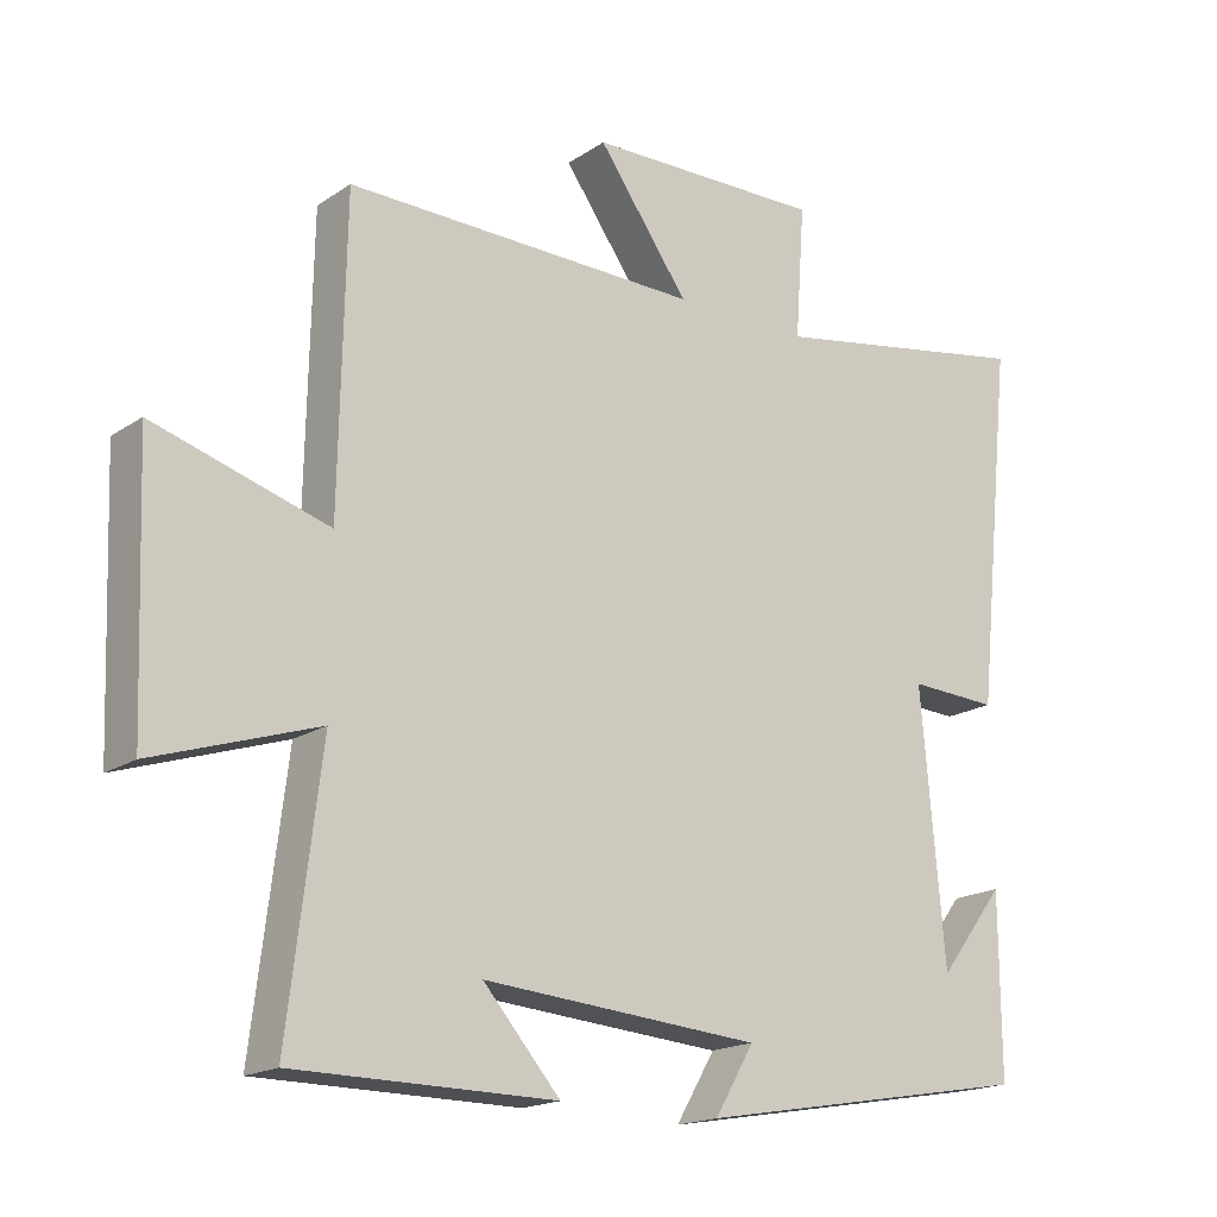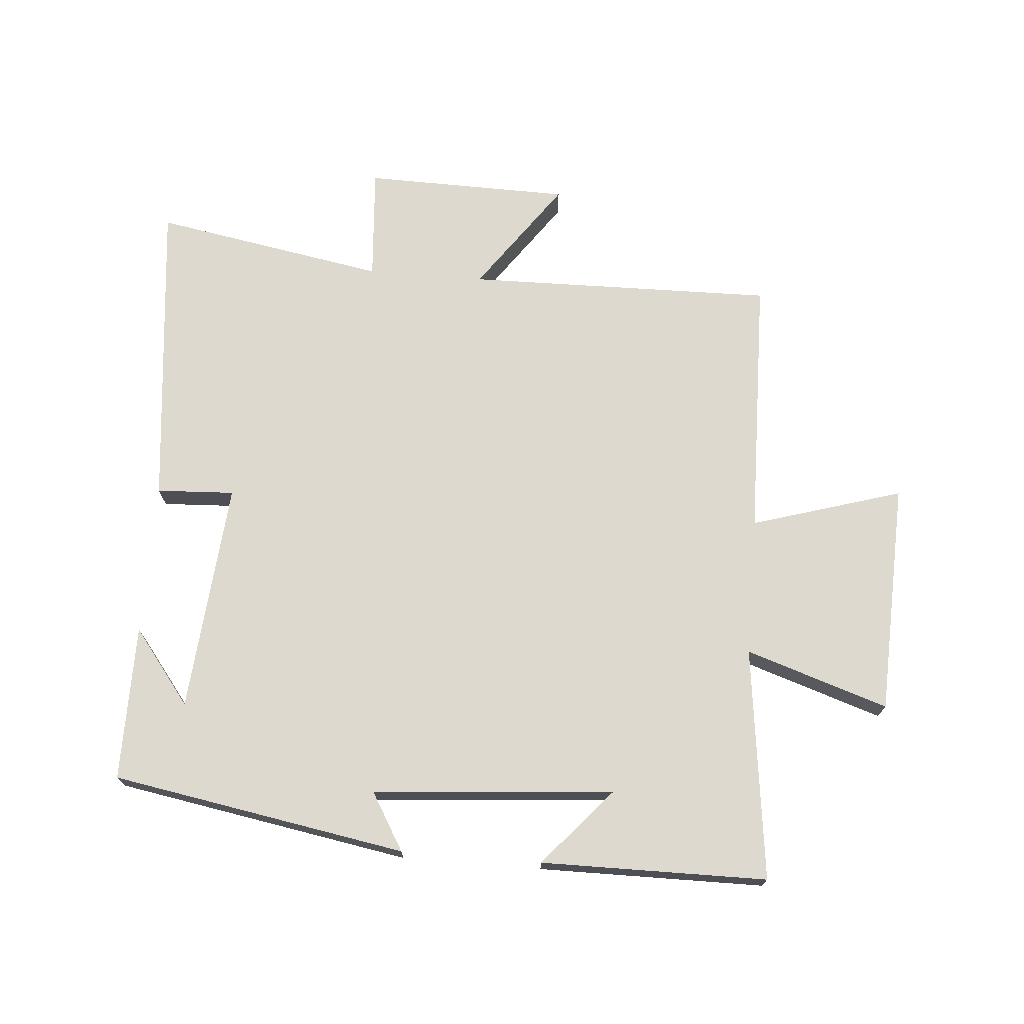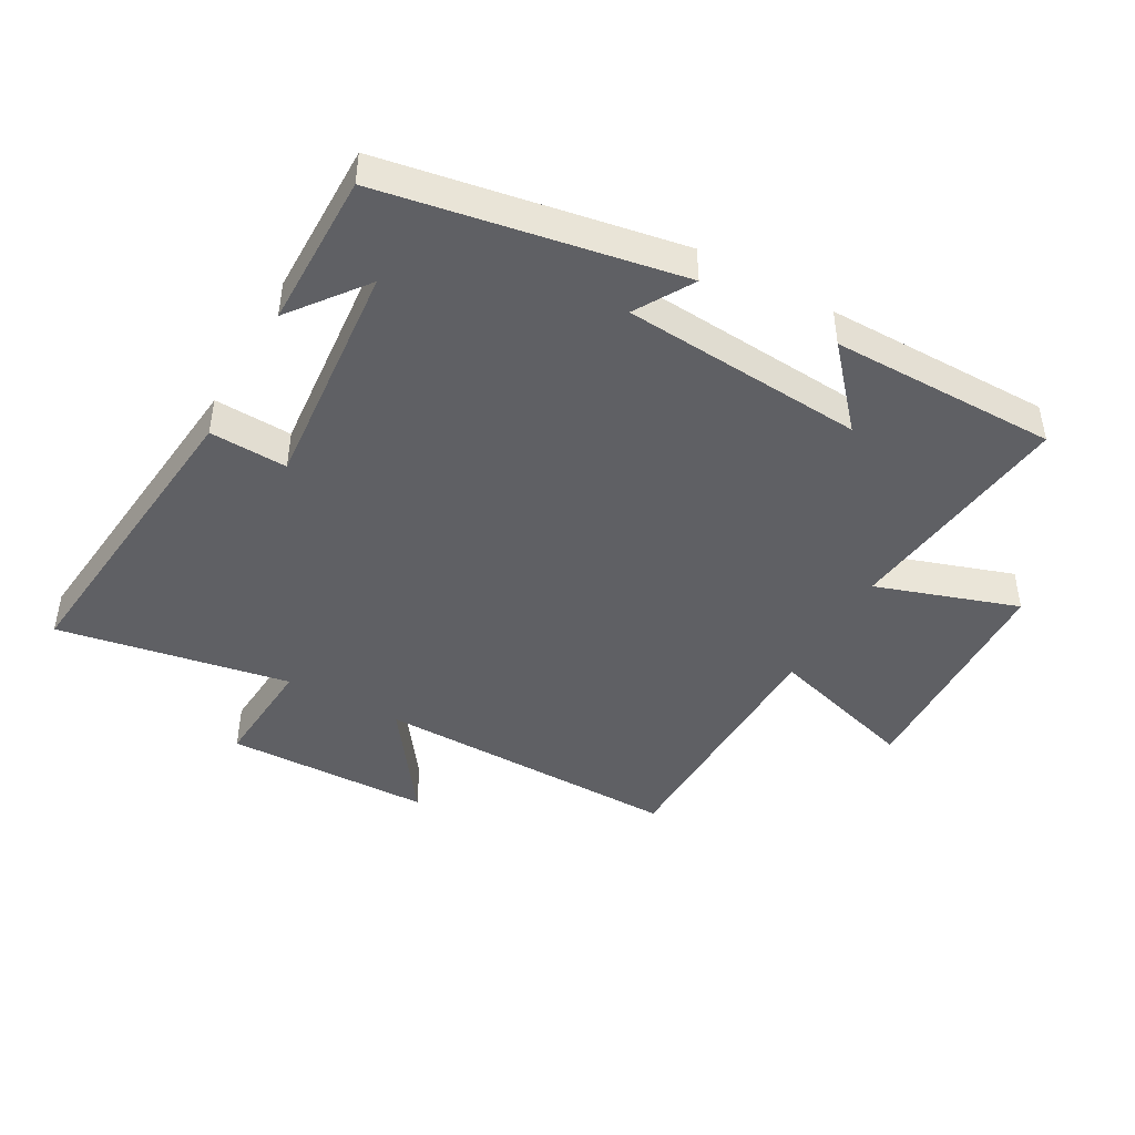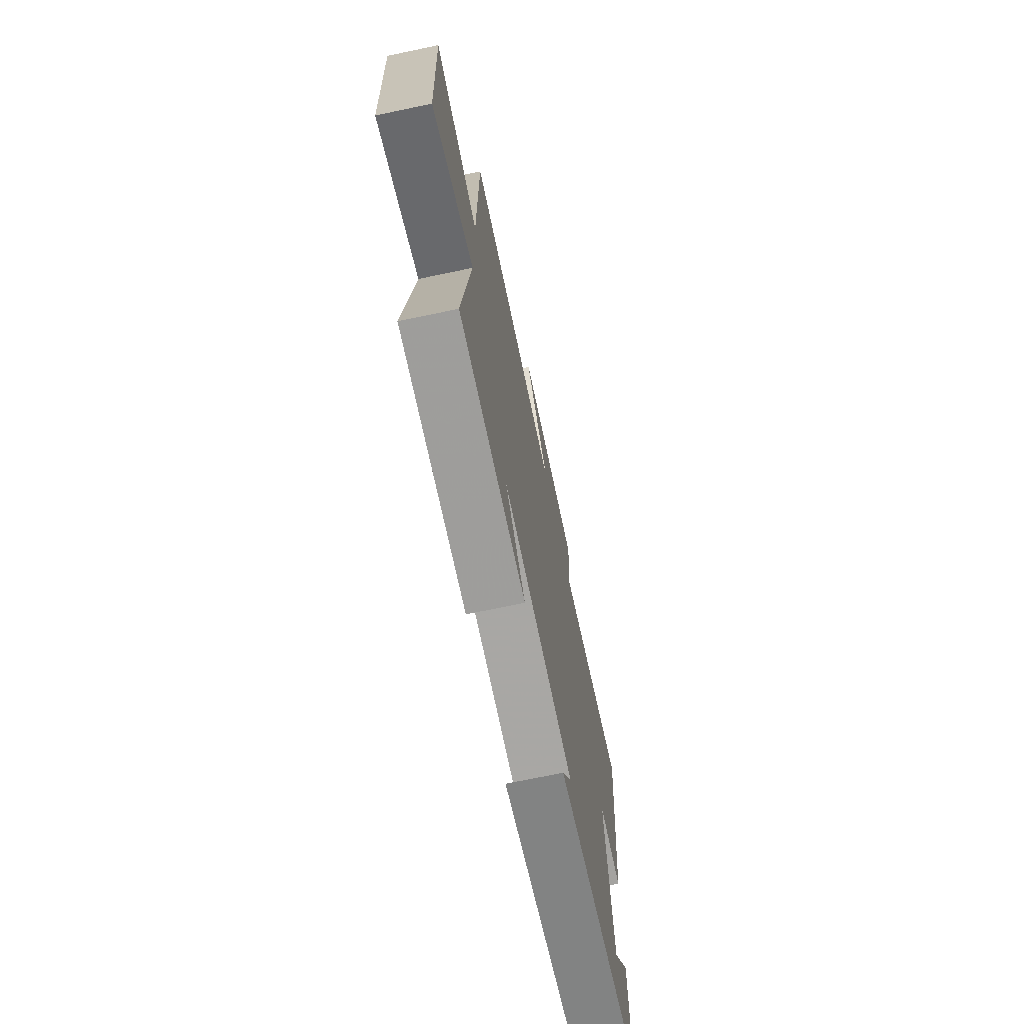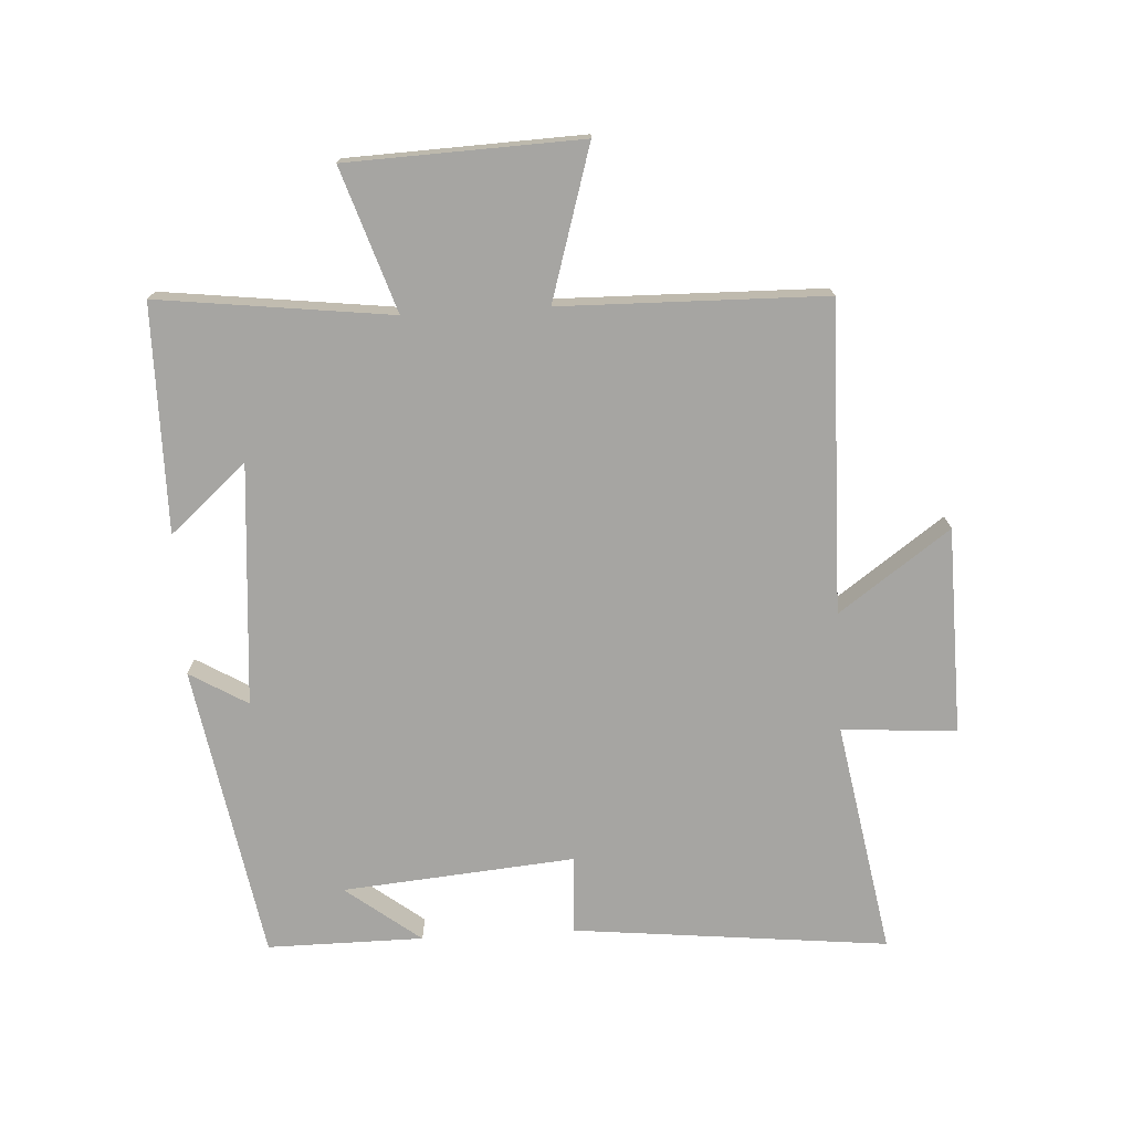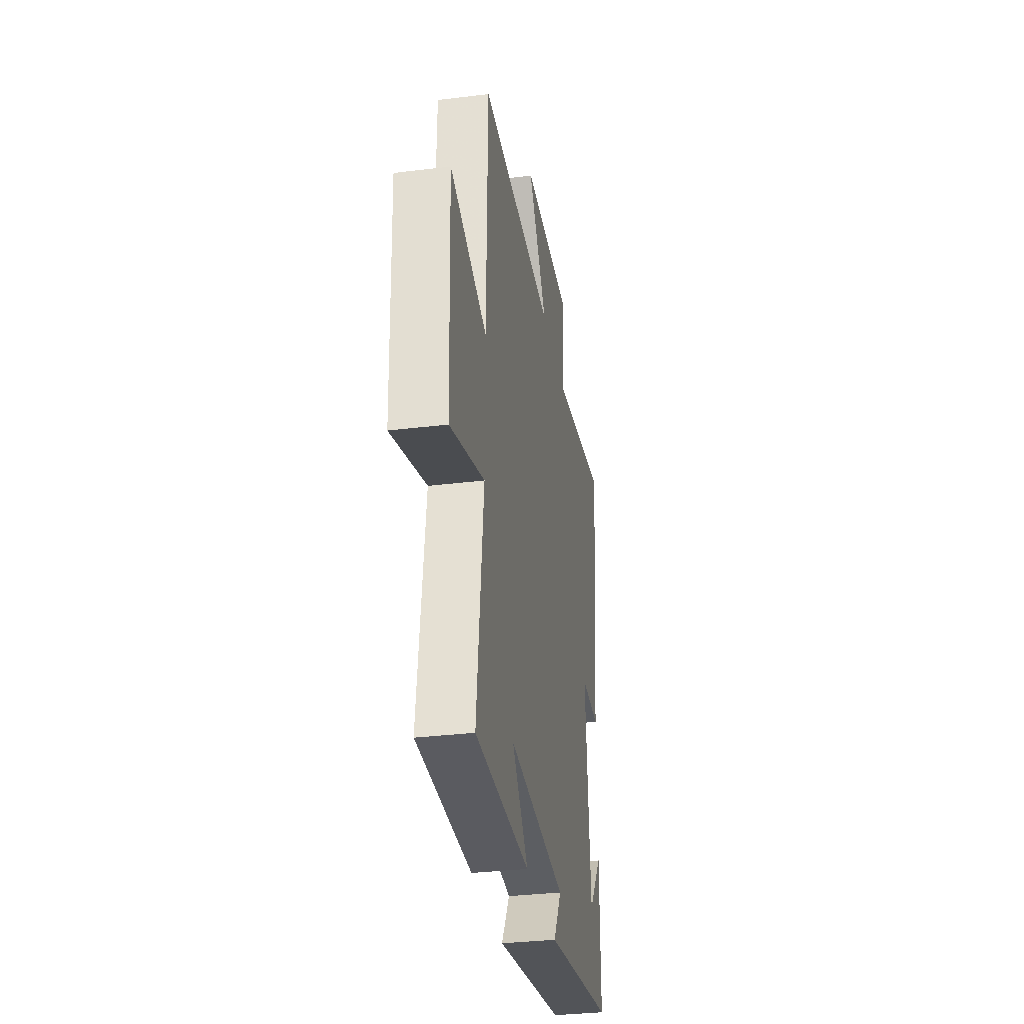
<metadata>
{"format":"obj","ext":"obj","renderer":"f3d","projection":"perspective","resolution":1024,"background":"white","views":[{"elev":-17.9,"azim":-38.0,"up":"+Z"},{"elev":71.7,"azim":-175.4,"up":"+Y"},{"elev":-44.6,"azim":150.9,"up":"+Y"},{"elev":-70.4,"azim":-78.1,"up":"+Z"},{"elev":-73.8,"azim":-86.7,"up":"+Y"},{"elev":-33.2,"azim":-80.4,"up":"+Z"}]}
</metadata>
<code>
v -0.545 0.07 -0.498
v -0.5 0.07 -0.13
v -0.725 0.07 -0.204
v -0.739 0.07 0.164
v -0.5 0.07 0.092
v -0.492 0.07 0.508
v -0.004 0.07 0.5
v -0.129 0.07 0.675
v 0.197 0.07 0.681
v 0.184 0.07 0.5
v 0.552 0.07 0.565
v 0.5 0.07 0.069
v 0.377 0.07 0.075
v 0.409 0.07 -0.291
v 0.5 0.07 -0.173
v 0.501 0.07 -0.419
v 0.035 0.07 -0.5
v 0.089 0.07 -0.409
v -0.293 0.07 -0.379
v -0.187 0.07 -0.5
v -0.545 0 -0.498
v -0.5 0 -0.13
v -0.725 0 -0.204
v -0.739 0 0.164
v -0.5 0 0.092
v -0.492 0 0.508
v -0.004 0 0.5
v -0.129 0 0.675
v 0.197 0 0.681
v 0.184 0 0.5
v 0.552 0 0.565
v 0.5 0 0.069
v 0.377 0 0.075
v 0.409 0 -0.291
v 0.5 0 -0.173
v 0.501 0 -0.419
v 0.035 0 -0.5
v 0.089 0 -0.409
v -0.293 0 -0.379
v -0.187 0 -0.5
f 19 20 1
f 16 17 18
f 16 18 19
f 14 15 16
f 14 16 19
f 13 14 19
f 10 11 12 13
f 10 13 19 1
f 7 8 9 10
f 5 6 7
f 5 7 10
f 2 3 4 5
f 2 5 10
f 1 2 10
f 21 40 39
f 38 37 36
f 39 38 36
f 36 35 34
f 39 36 34
f 39 34 33
f 33 32 31 30
f 21 39 33 30
f 30 29 28 27
f 27 26 25
f 30 27 25
f 25 24 23 22
f 30 25 22
f 30 22 21
f 1 21 22 2
f 2 22 23 3
f 3 23 24 4
f 4 24 25 5
f 5 25 26 6
f 6 26 27 7
f 7 27 28 8
f 8 28 29 9
f 9 29 30 10
f 10 30 31 11
f 11 31 32 12
f 12 32 33 13
f 13 33 34 14
f 14 34 35 15
f 15 35 36 16
f 16 36 37 17
f 17 37 38 18
f 18 38 39 19
f 19 39 40 20
f 20 40 21 1

</code>
